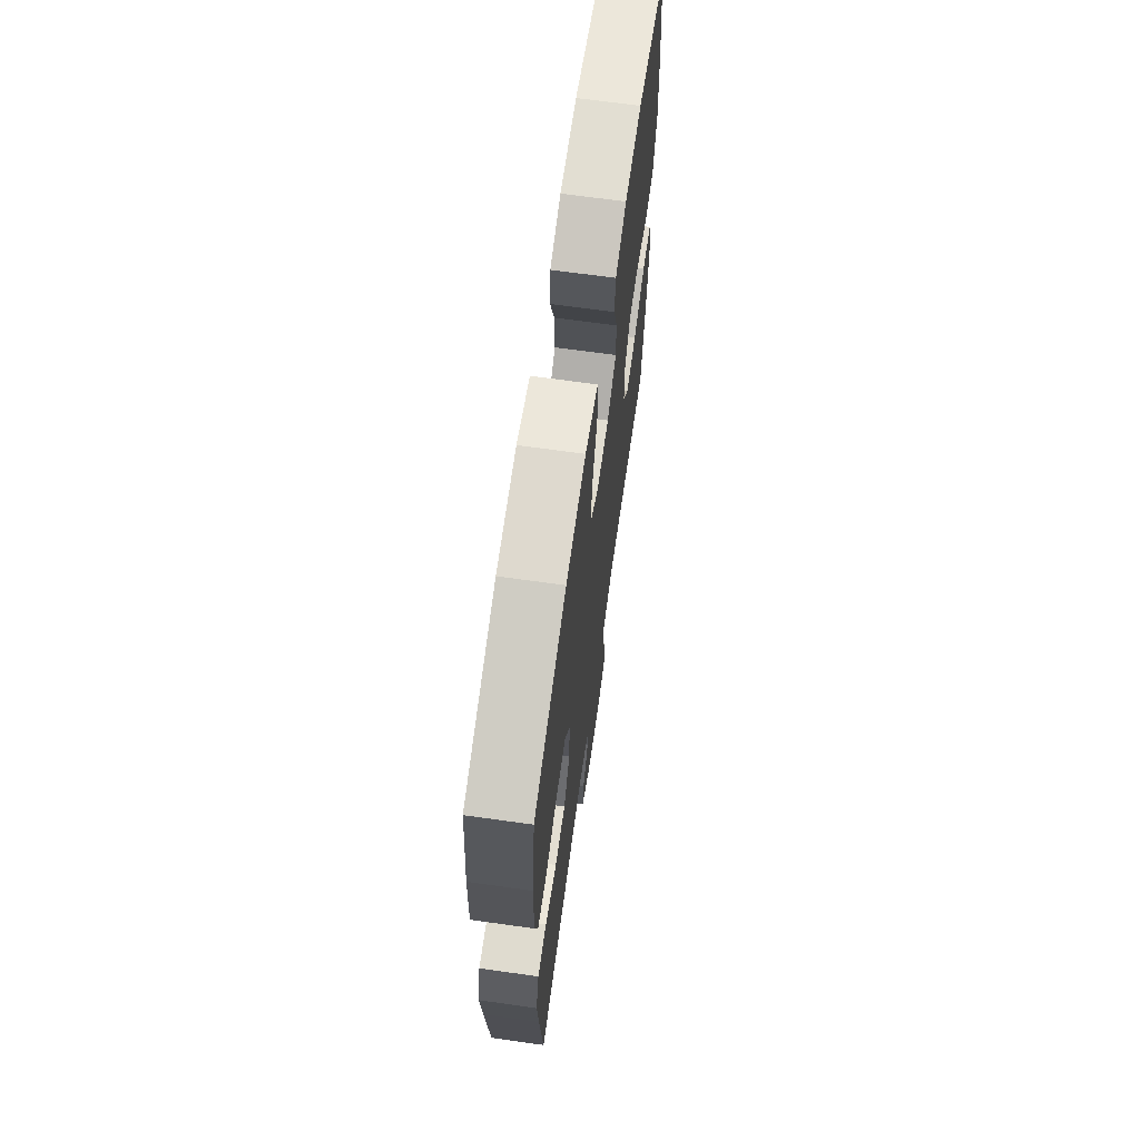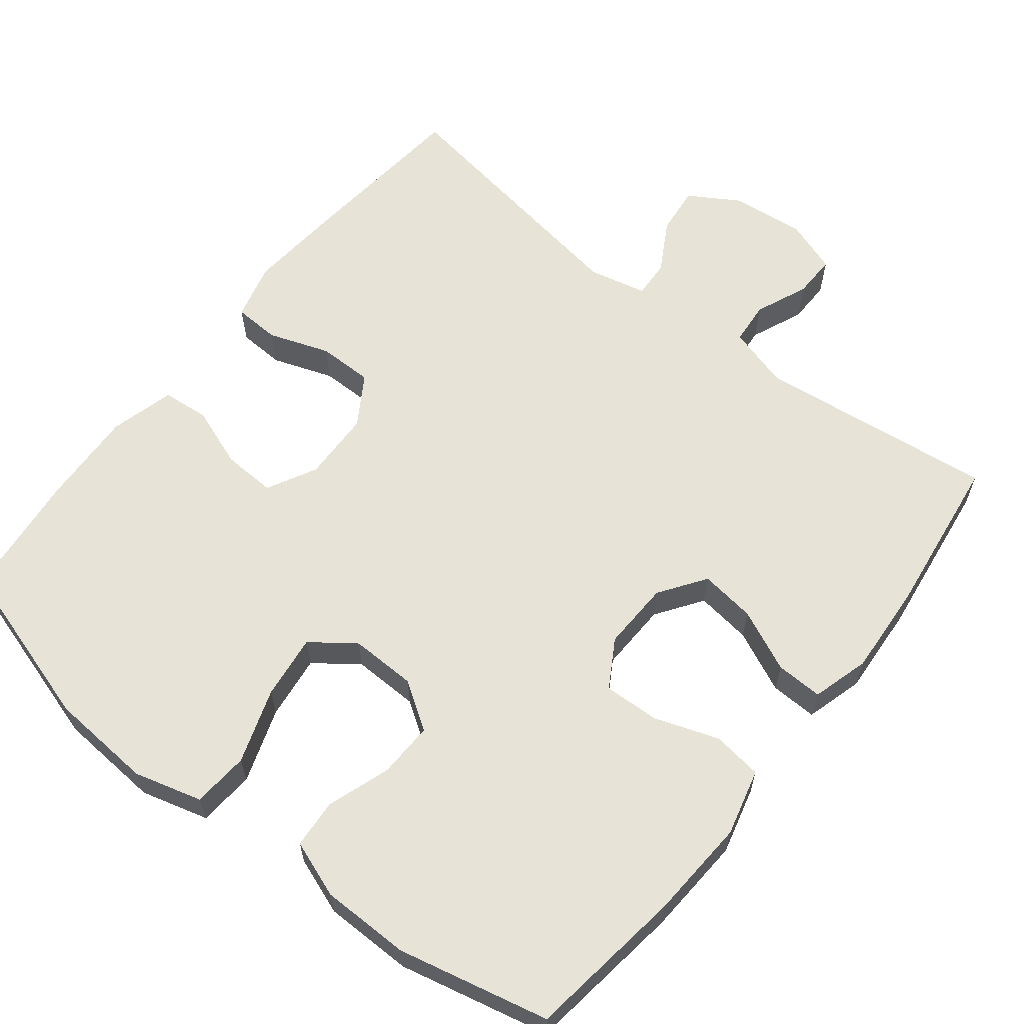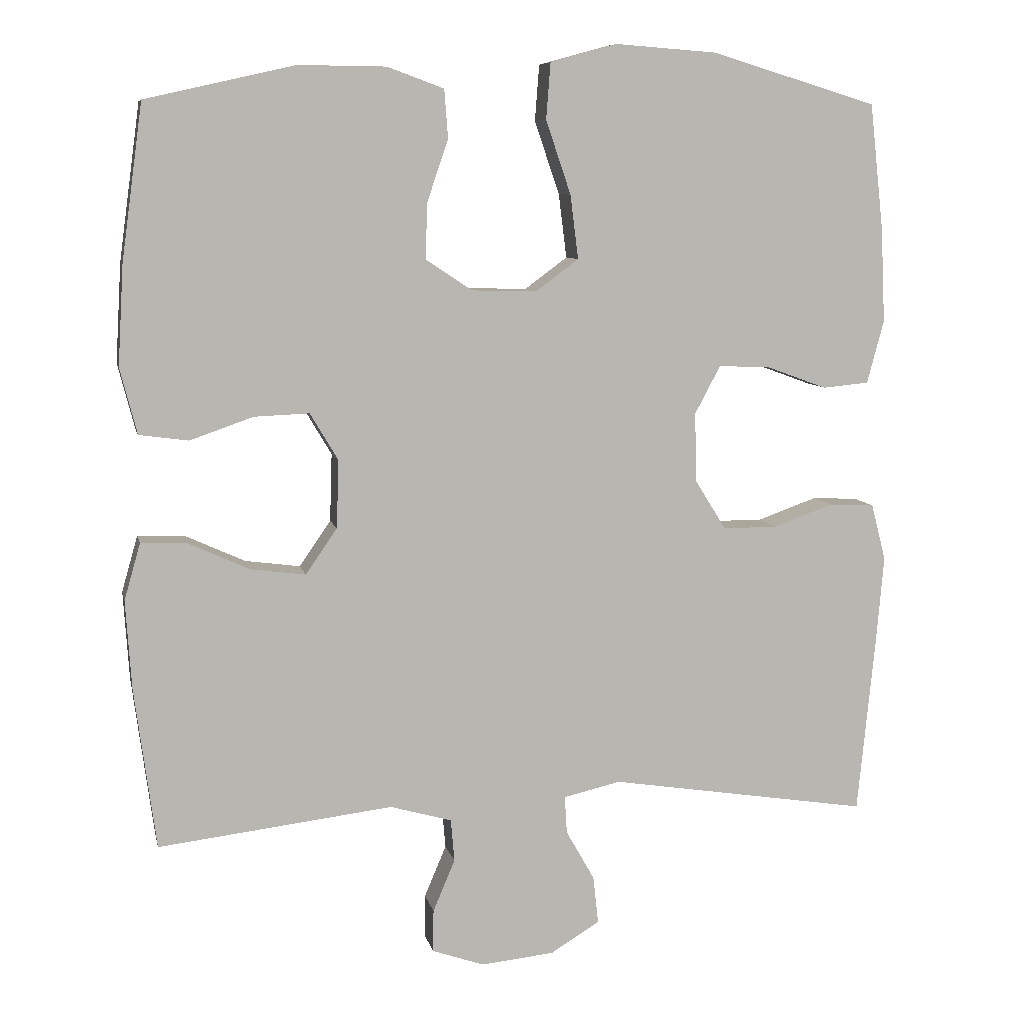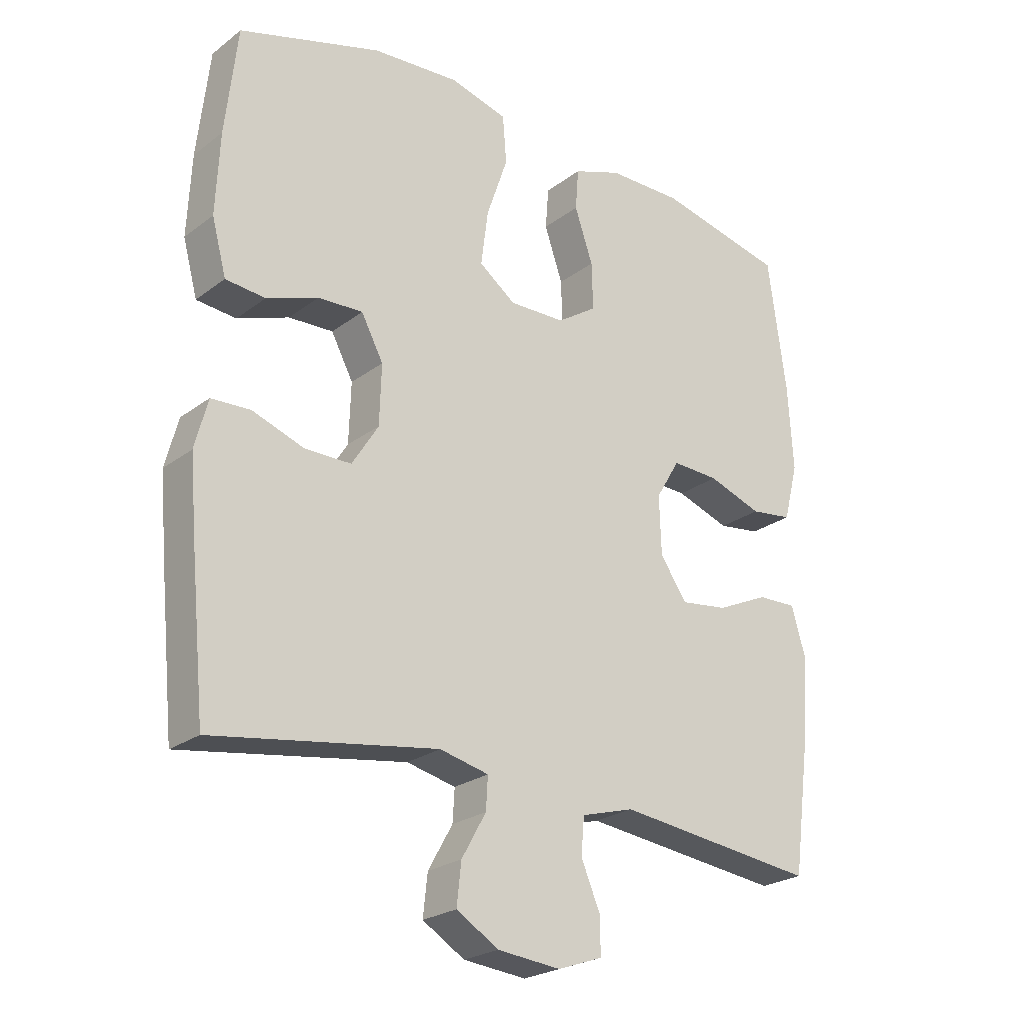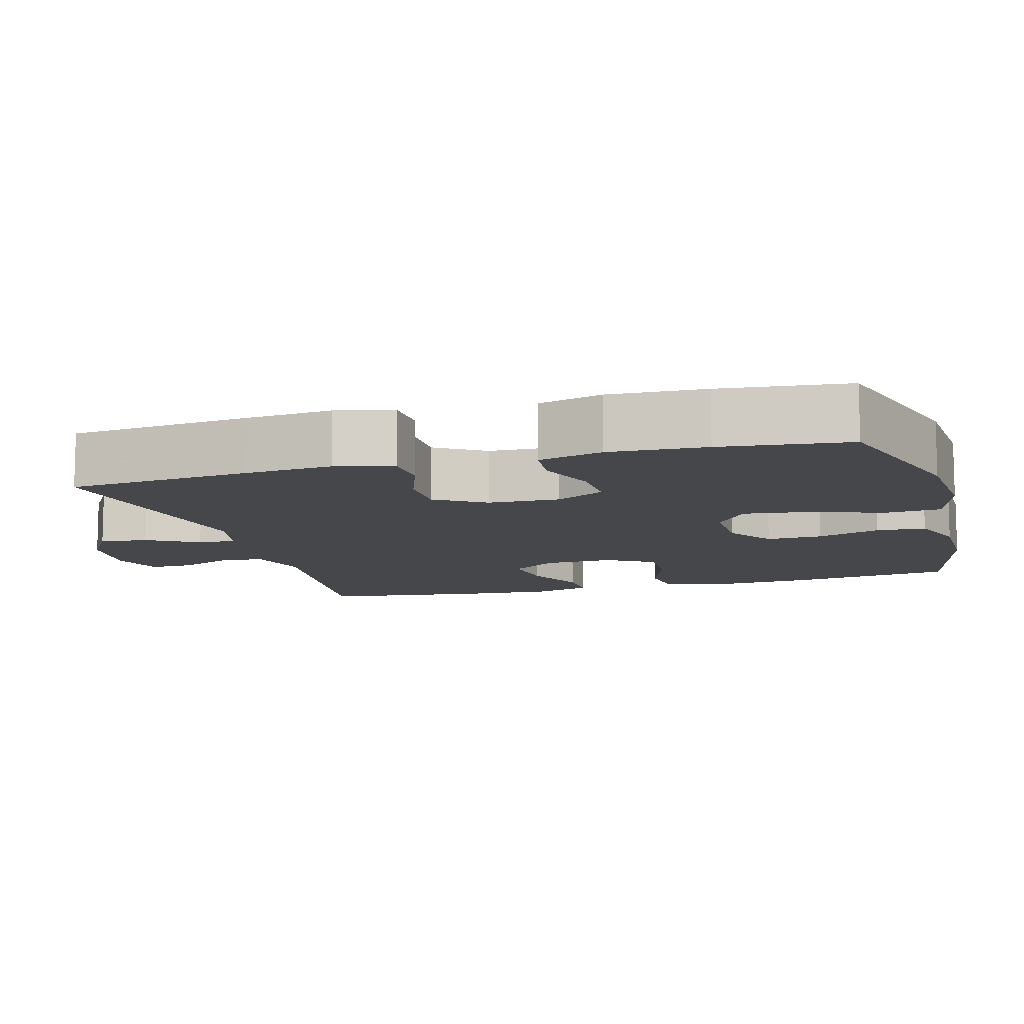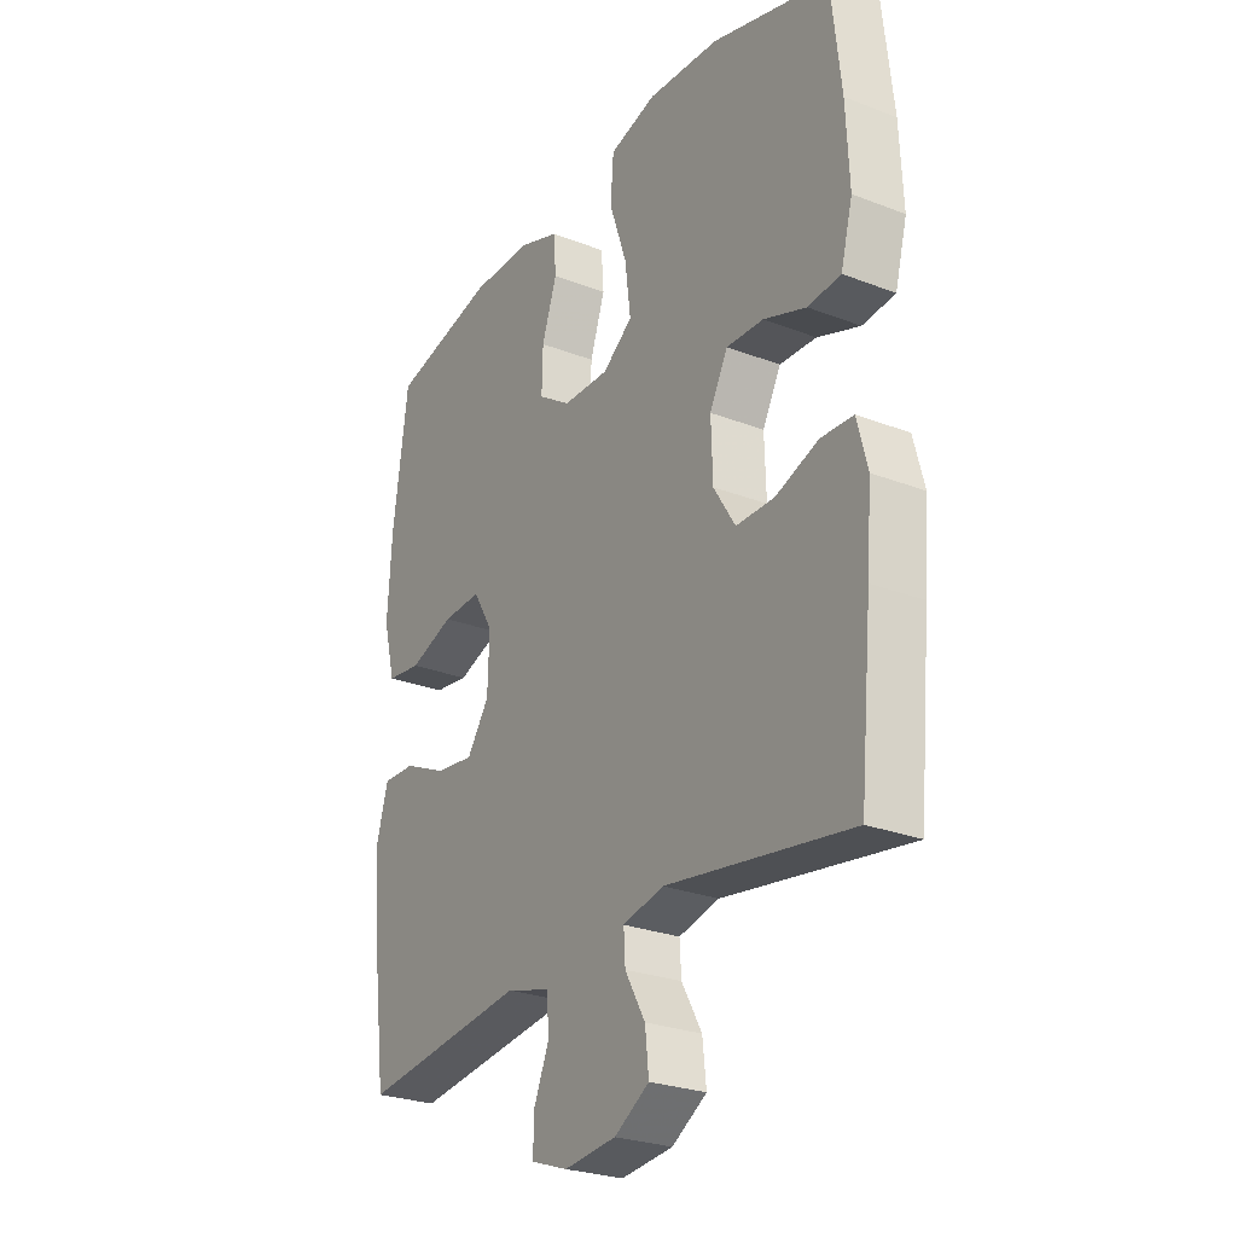
<metadata>
{"format":"obj","ext":"obj","renderer":"f3d","projection":"perspective","resolution":1024,"background":"white","views":[{"elev":67.4,"azim":-82.0,"up":"+Z"},{"elev":61.8,"azim":38.3,"up":"+Y"},{"elev":8.2,"azim":168.1,"up":"+Z"},{"elev":-24.0,"azim":-39.1,"up":"+Z"},{"elev":-10.5,"azim":-74.3,"up":"+Y"},{"elev":-26.6,"azim":-121.2,"up":"+Z"}]}
</metadata>
<code>
v 0.5 0.07 -0.5
v 0.18 0.07 -0.462
v 0.096 0.07 -0.486
v 0.091 0.07 -0.544
v 0.121 0.07 -0.615
v 0.122 0.07 -0.673
v 0.051 0.07 -0.698
v -0.049 0.07 -0.688
v -0.116 0.07 -0.647
v -0.109 0.07 -0.582
v -0.07 0.07 -0.513
v -0.067 0.07 -0.462
v -0.145 0.07 -0.444
v -0.5 0.07 -0.5
v -0.524 0.07 -0.256
v -0.534 0.07 -0.138
v -0.514 0.07 -0.061
v -0.452 0.07 -0.058
v -0.37 0.07 -0.087
v -0.296 0.07 -0.087
v -0.254 0.07 -0.02
v -0.251 0.07 0.075
v -0.286 0.07 0.141
v -0.357 0.07 0.138
v -0.439 0.07 0.108
v -0.502 0.07 0.114
v -0.525 0.07 0.2
v -0.519 0.07 0.329
v -0.5 0.07 0.5
v -0.274 0.07 0.568
v -0.135 0.07 0.578
v -0.044 0.07 0.553
v -0.038 0.07 0.477
v -0.072 0.07 0.377
v -0.083 0.07 0.29
v -0.025 0.07 0.247
v 0.064 0.07 0.249
v 0.127 0.07 0.291
v 0.125 0.07 0.366
v 0.096 0.07 0.451
v 0.101 0.07 0.517
v 0.178 0.07 0.545
v 0.297 0.07 0.546
v 0.5 0.07 0.5
v 0.529 0.07 0.288
v 0.537 0.07 0.153
v 0.514 0.07 0.063
v 0.447 0.07 0.054
v 0.361 0.07 0.084
v 0.286 0.07 0.087
v 0.248 0.07 0.023
v 0.251 0.07 -0.07
v 0.294 0.07 -0.132
v 0.369 0.07 -0.122
v 0.452 0.07 -0.084
v 0.515 0.07 -0.082
v 0.537 0.07 -0.159
v 0.529 0.07 -0.281
v 0.5 0 -0.5
v 0.18 0 -0.462
v 0.096 0 -0.486
v 0.091 0 -0.544
v 0.121 0 -0.615
v 0.122 0 -0.673
v 0.051 0 -0.698
v -0.049 0 -0.688
v -0.116 0 -0.647
v -0.109 0 -0.582
v -0.07 0 -0.513
v -0.067 0 -0.462
v -0.145 0 -0.444
v -0.5 0 -0.5
v -0.524 0 -0.256
v -0.534 0 -0.138
v -0.514 0 -0.061
v -0.452 0 -0.058
v -0.37 0 -0.087
v -0.296 0 -0.087
v -0.254 0 -0.02
v -0.251 0 0.075
v -0.286 0 0.141
v -0.357 0 0.138
v -0.439 0 0.108
v -0.502 0 0.114
v -0.525 0 0.2
v -0.519 0 0.329
v -0.5 0 0.5
v -0.274 0 0.568
v -0.135 0 0.578
v -0.044 0 0.553
v -0.038 0 0.477
v -0.072 0 0.377
v -0.083 0 0.29
v -0.025 0 0.247
v 0.064 0 0.249
v 0.127 0 0.291
v 0.125 0 0.366
v 0.096 0 0.451
v 0.101 0 0.517
v 0.178 0 0.545
v 0.297 0 0.546
v 0.5 0 0.5
v 0.529 0 0.288
v 0.537 0 0.153
v 0.514 0 0.063
v 0.447 0 0.054
v 0.361 0 0.084
v 0.286 0 0.087
v 0.248 0 0.023
v 0.251 0 -0.07
v 0.294 0 -0.132
v 0.369 0 -0.122
v 0.452 0 -0.084
v 0.515 0 -0.082
v 0.537 0 -0.159
v 0.529 0 -0.281
f 57 58 1 2
f 54 55 56 57
f 53 54 57 2
f 52 53 2 3
f 51 52 3
f 46 47 48 49
f 46 49 50
f 45 46 50
f 44 45 50
f 43 44 50 51
f 39 40 41 42
f 38 39 42 43
f 31 32 33 34
f 31 34 35
f 30 31 35
f 29 30 35
f 28 29 35 36
f 24 25 26 27
f 23 24 27 28
f 16 17 18 19
f 16 19 20
f 13 14 15 16
f 12 13 16 20
f 8 9 10 11
f 8 11 12
f 7 8 12
f 4 5 6 7
f 3 4 7 12
f 38 43 51 3
f 23 28 36
f 22 23 36 37
f 21 22 37
f 20 21 37 38
f 3 12 20 38
f 60 59 116 115
f 115 114 113 112
f 60 115 112 111
f 61 60 111 110
f 61 110 109
f 107 106 105 104
f 108 107 104
f 108 104 103
f 108 103 102
f 109 108 102 101
f 100 99 98 97
f 101 100 97 96
f 92 91 90 89
f 93 92 89
f 93 89 88
f 93 88 87
f 94 93 87 86
f 85 84 83 82
f 86 85 82 81
f 77 76 75 74
f 78 77 74
f 74 73 72 71
f 78 74 71 70
f 69 68 67 66
f 70 69 66
f 70 66 65
f 65 64 63 62
f 70 65 62 61
f 61 109 101 96
f 94 86 81
f 95 94 81 80
f 95 80 79
f 96 95 79 78
f 96 78 70 61
f 1 59 60 2
f 2 60 61 3
f 3 61 62 4
f 4 62 63 5
f 5 63 64 6
f 6 64 65 7
f 7 65 66 8
f 8 66 67 9
f 9 67 68 10
f 10 68 69 11
f 11 69 70 12
f 12 70 71 13
f 13 71 72 14
f 14 72 73 15
f 15 73 74 16
f 16 74 75 17
f 17 75 76 18
f 18 76 77 19
f 19 77 78 20
f 20 78 79 21
f 21 79 80 22
f 22 80 81 23
f 23 81 82 24
f 24 82 83 25
f 25 83 84 26
f 26 84 85 27
f 27 85 86 28
f 28 86 87 29
f 29 87 88 30
f 30 88 89 31
f 31 89 90 32
f 32 90 91 33
f 33 91 92 34
f 34 92 93 35
f 35 93 94 36
f 36 94 95 37
f 37 95 96 38
f 38 96 97 39
f 39 97 98 40
f 40 98 99 41
f 41 99 100 42
f 42 100 101 43
f 43 101 102 44
f 44 102 103 45
f 45 103 104 46
f 46 104 105 47
f 47 105 106 48
f 48 106 107 49
f 49 107 108 50
f 50 108 109 51
f 51 109 110 52
f 52 110 111 53
f 53 111 112 54
f 54 112 113 55
f 55 113 114 56
f 56 114 115 57
f 57 115 116 58
f 58 116 59 1

</code>
